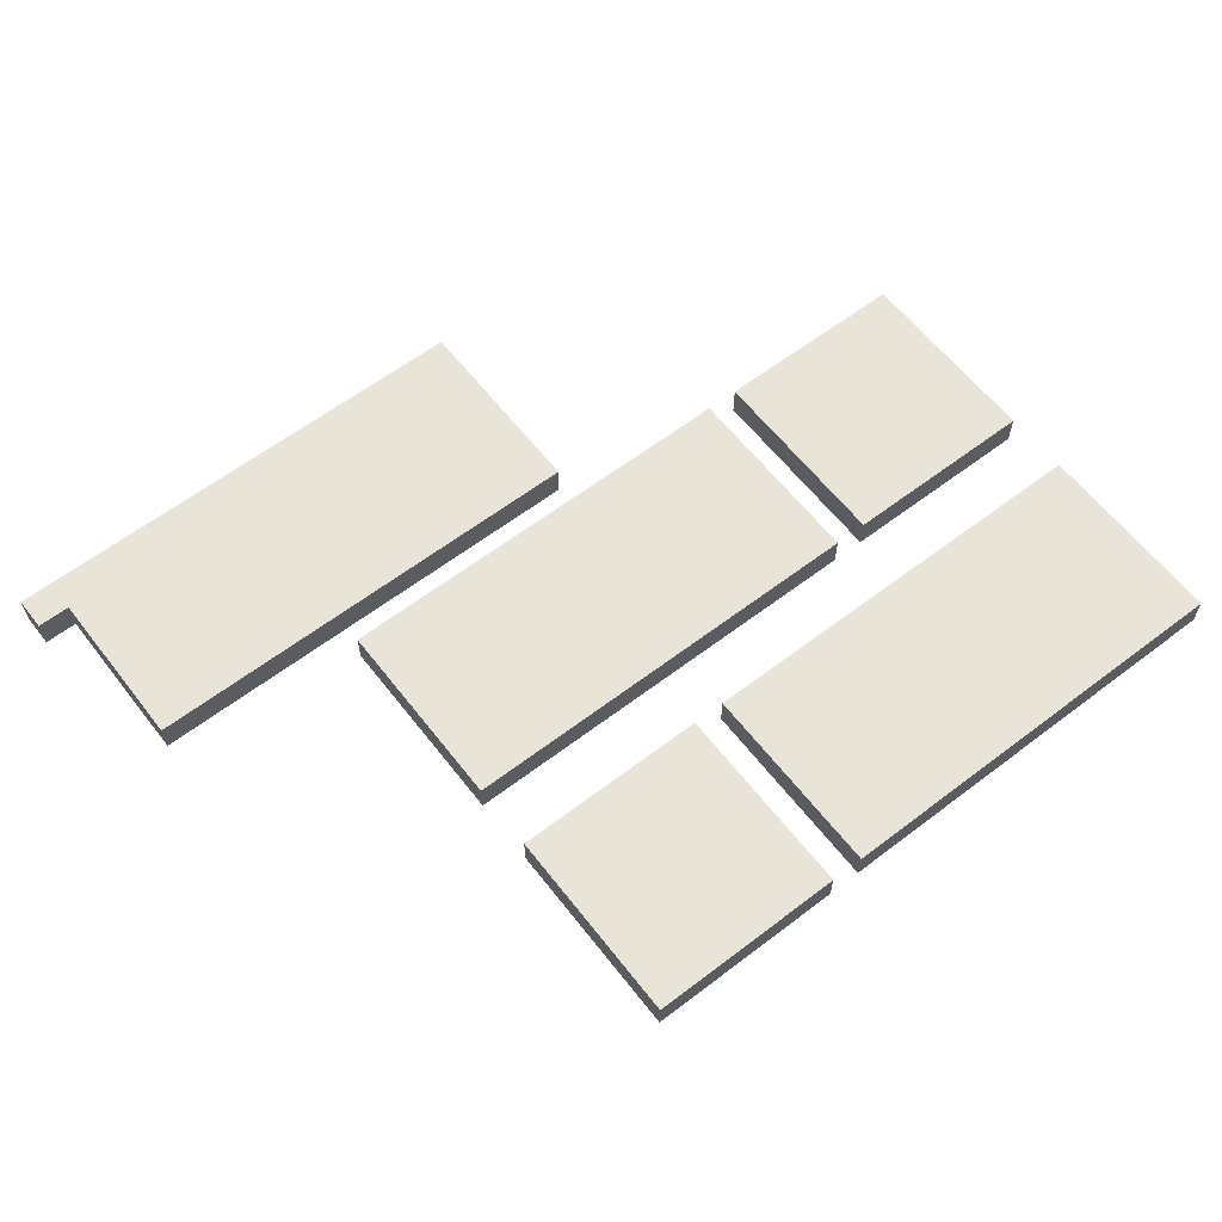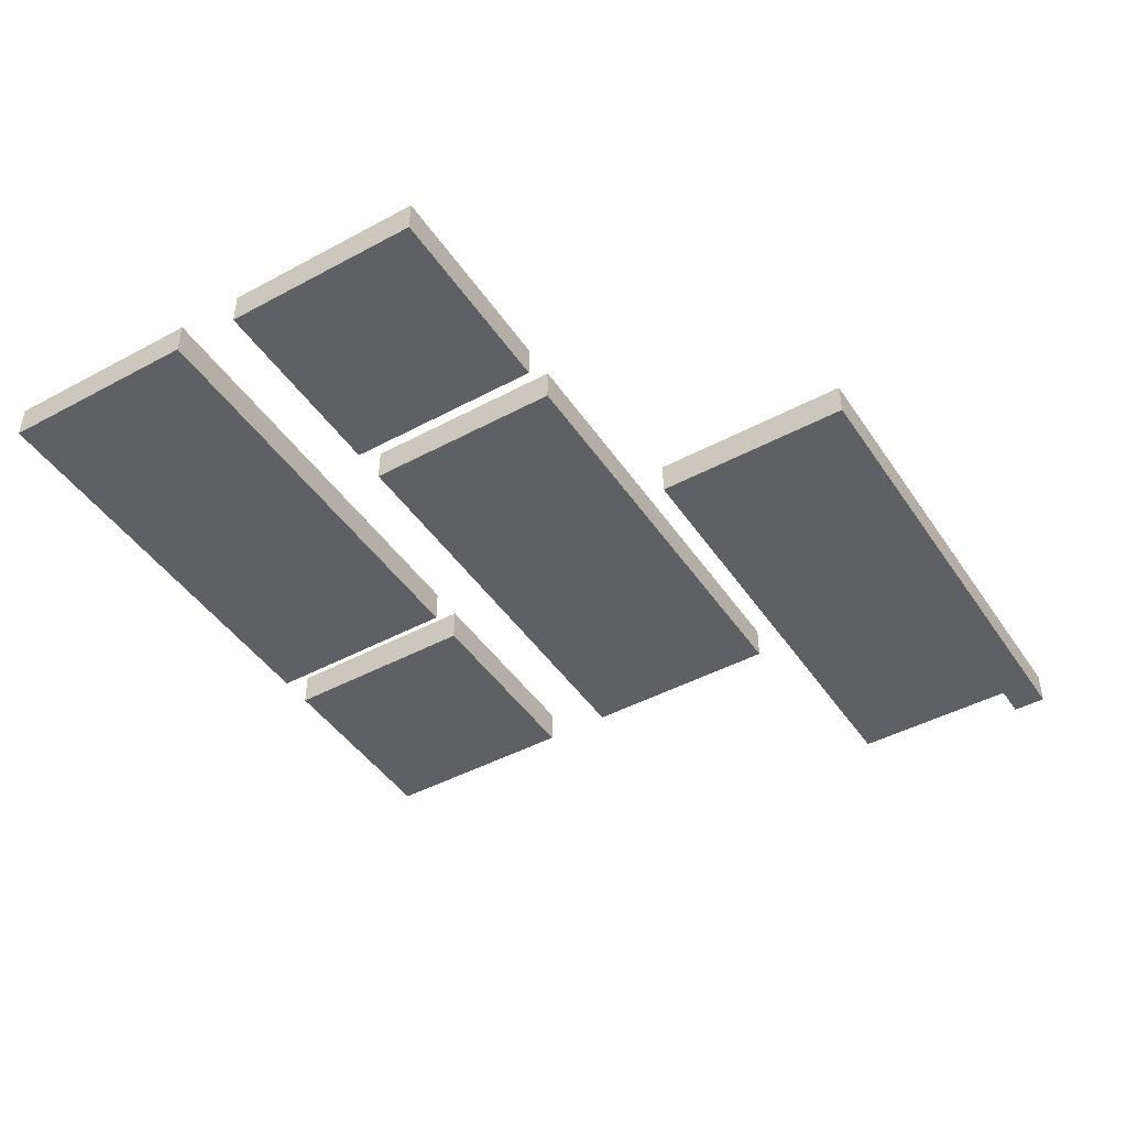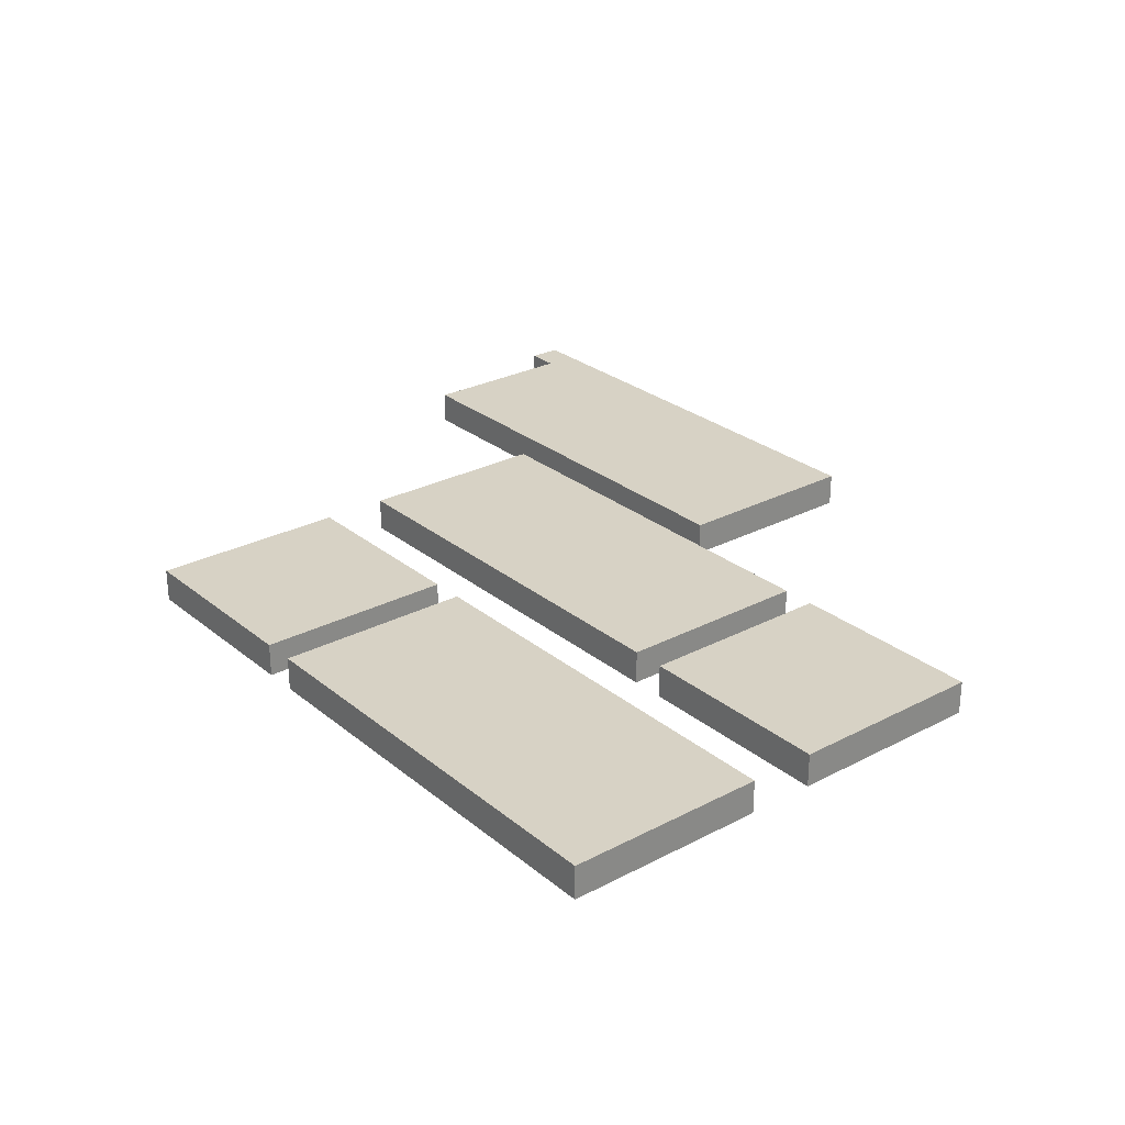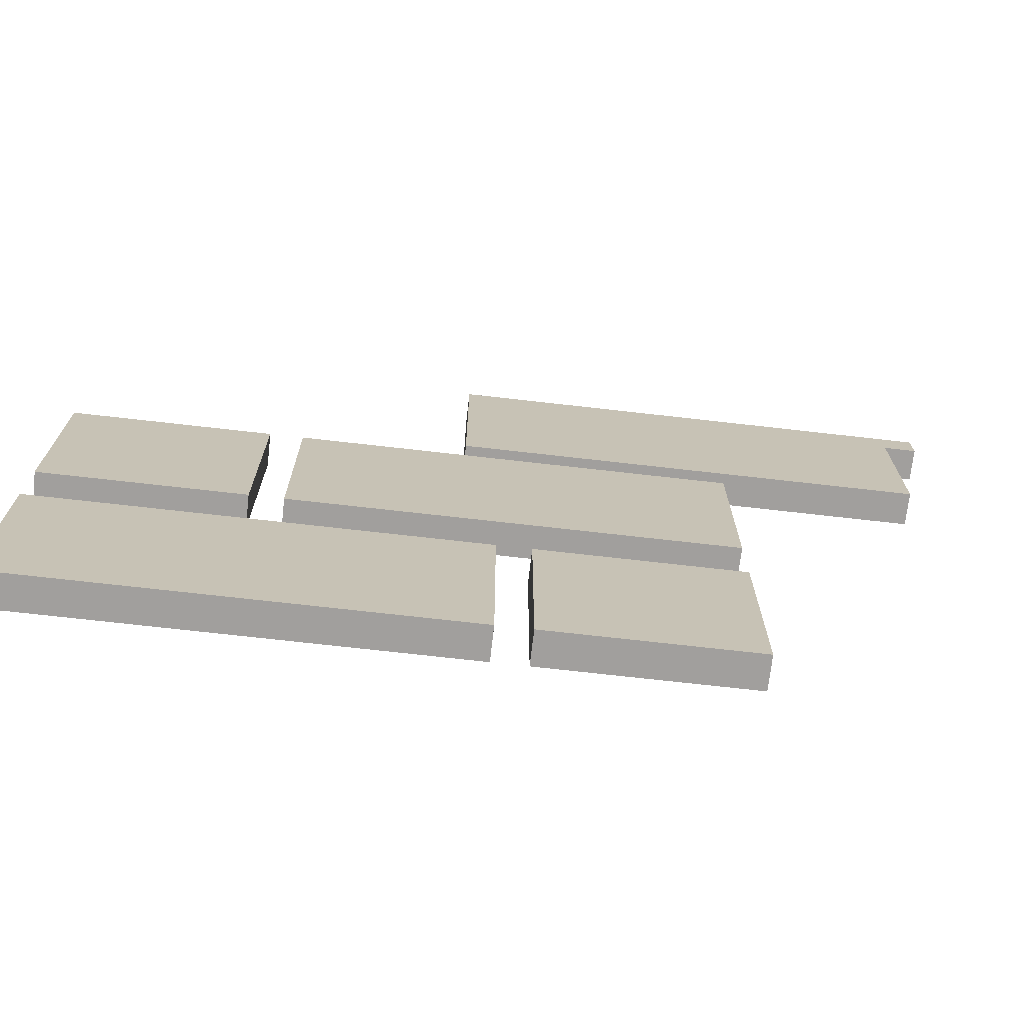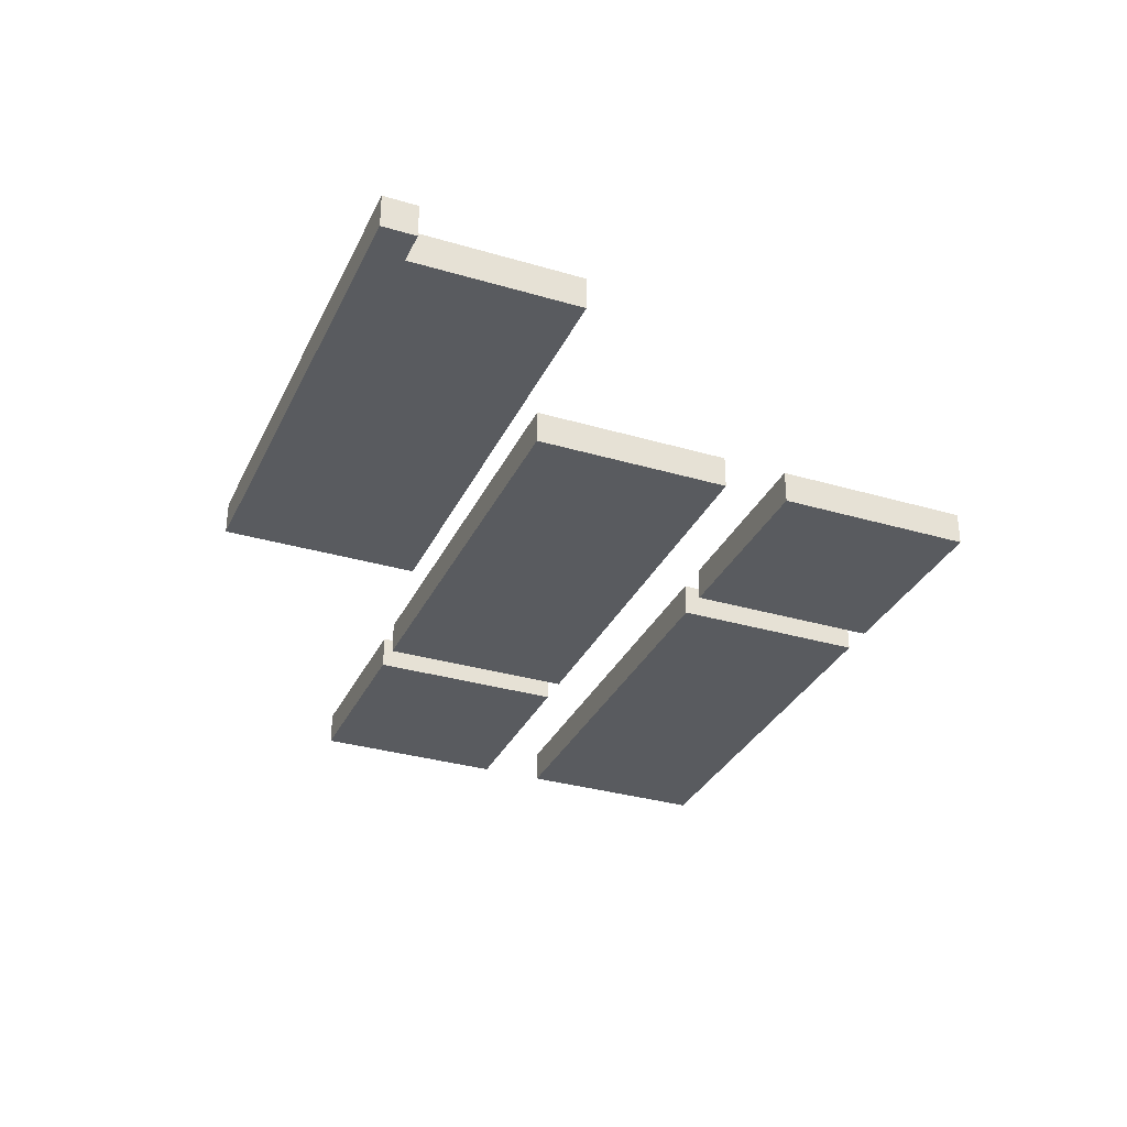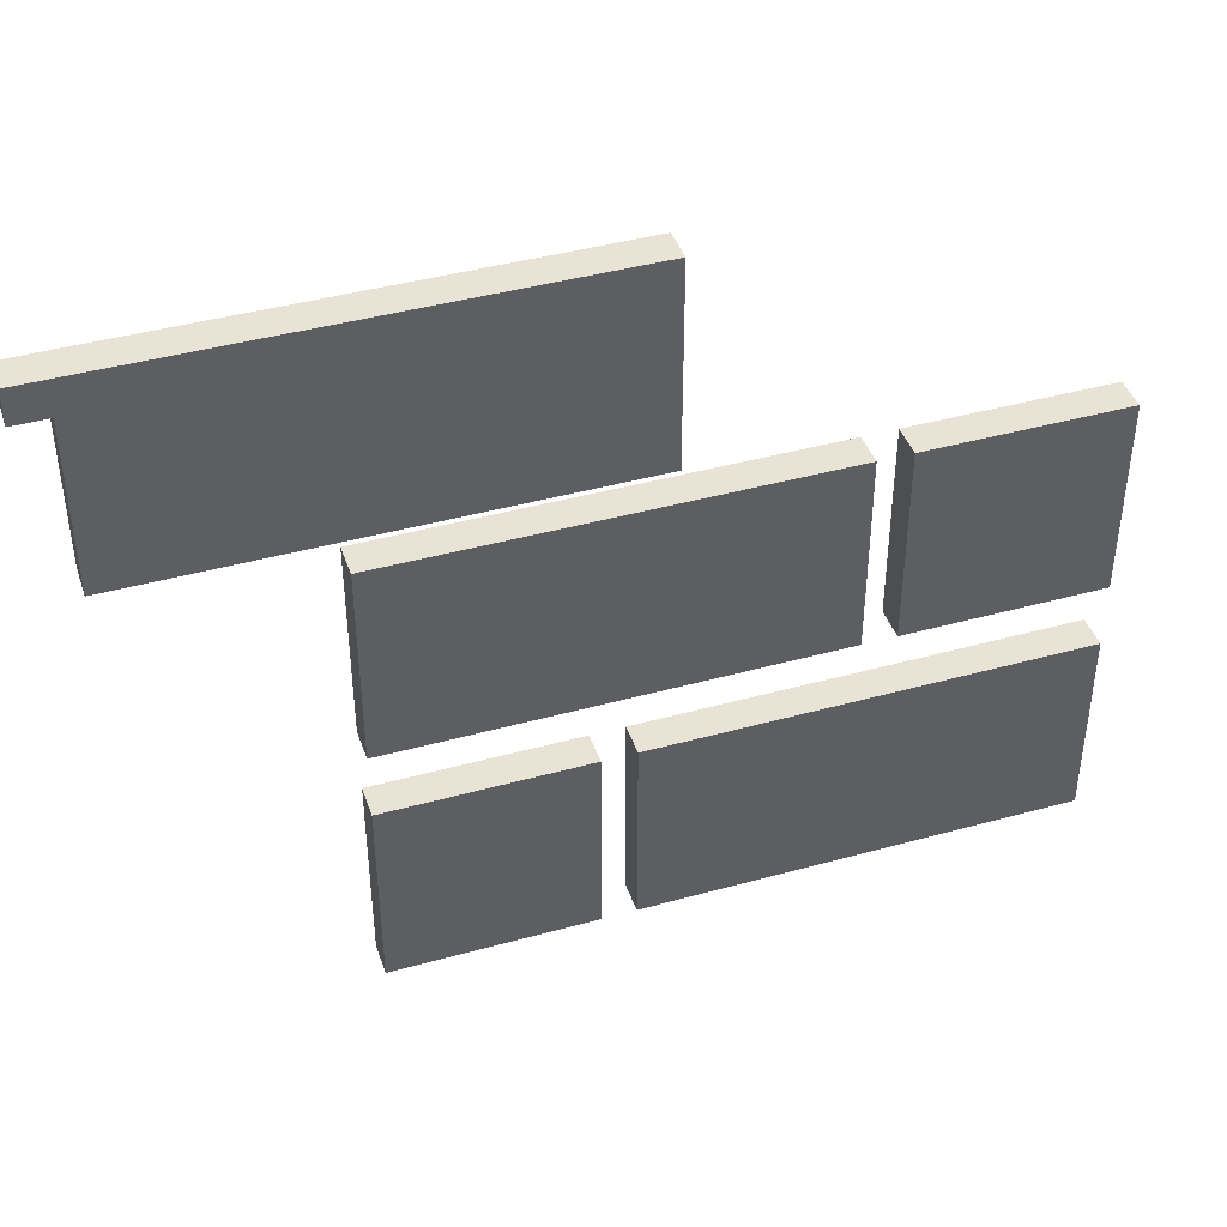
<metadata>
{"format":"obj","ext":"obj","renderer":"f3d","projection":"perspective","resolution":1024,"background":"white","views":[{"elev":61.3,"azim":-37.8,"up":"+Z"},{"elev":-45.1,"azim":121.9,"up":"+Z"},{"elev":27.2,"azim":51.1,"up":"+Z"},{"elev":-71.5,"azim":173.5,"up":"+Y"},{"elev":-32.3,"azim":-112.4,"up":"+Z"},{"elev":42.1,"azim":-18.4,"up":"+Y"}]}
</metadata>
<code>
o
v -1.7 2.8 1.8
v -1.7 2.8 1.7
v -1.7 2.9 1.8
v -1.7 2.9 1.7
v -1.6 2.3 1.8
v -1.6 2.3 1.7
v -1.6 2.8 1.8
v -1.6 2.8 1.7
v -1 0.8 1.8
v -1 0.8 1.7
v -1 1.4 1.8
v -1 1.4 1.7
v -1 1.6 1.8
v -1 1.6 1.7
v -1 2.2 1.8
v -1 2.2 1.7
v -0.3 0.8 1.8
v -0.3 0.8 1.7
v -0.3 1.4 1.8
v -0.3 1.4 1.7
v 0.4 1.6 1.8
v 0.4 1.6 1.7
v 0.4 2.2 1.8
v 0.4 2.2 1.7
v -0.4 0.8 1.8
v -0.4 0.8 1.7
v -0.4 1.4 1.8
v -0.4 1.4 1.7
v -0.2 2.3 1.8
v -0.2 2.3 1.7
v -0.2 2.9 1.8
v -0.2 2.9 1.7
v 0.3 1.6 1.8
v 0.3 1.6 1.7
v 0.3 2.2 1.8
v 0.3 2.2 1.7
v 1 0.8 1.8
v 1 0.8 1.7
v 1 1.4 1.8
v 1 1.4 1.7
v 1 1.6 1.8
v 1 1.6 1.7
v 1 2.2 1.8
v 1 2.2 1.7
v -1.7 2.8 1.8
v -1.7 2.9 1.8
v -1.6 2.3 1.8
v -1.6 2.8 1.8
v -1 0.8 1.8
v -1 1.4 1.8
v -1 1.6 1.8
v -1 2.2 1.8
v -0.4 0.8 1.8
v -0.4 1.4 1.8
v -0.3 0.8 1.8
v -0.3 1.4 1.8
v -0.2 2.3 1.8
v -0.2 2.9 1.8
v 0.3 1.6 1.8
v 0.3 2.2 1.8
v 0.4 1.6 1.8
v 0.4 2.2 1.8
v 1 0.8 1.8
v 1 1.4 1.8
v 1 1.6 1.8
v 1 2.2 1.8
v -1.7 2.8 1.7
v -1.7 2.9 1.7
v -1.6 2.3 1.7
v -1.6 2.8 1.7
v -1 0.8 1.7
v -1 1.4 1.7
v -1 1.6 1.7
v -1 2.2 1.7
v -0.4 0.8 1.7
v -0.4 1.4 1.7
v -0.3 0.8 1.7
v -0.3 1.4 1.7
v -0.2 2.3 1.7
v -0.2 2.9 1.7
v 0.3 1.6 1.7
v 0.3 2.2 1.7
v 0.4 1.6 1.7
v 0.4 2.2 1.7
v 1 0.8 1.7
v 1 1.4 1.7
v 1 1.6 1.7
v 1 2.2 1.7
v -1 0.8 1.8
v -0.4 0.8 1.8
v -0.3 0.8 1.8
v 1 0.8 1.8
v -1 0.8 1.7
v -0.4 0.8 1.7
v -0.3 0.8 1.7
v 1 0.8 1.7
v -1 1.6 1.8
v 0.3 1.6 1.8
v 0.4 1.6 1.8
v 1 1.6 1.8
v -1 1.6 1.7
v 0.3 1.6 1.7
v 0.4 1.6 1.7
v 1 1.6 1.7
v -1.6 2.3 1.8
v -0.2 2.3 1.8
v -1.6 2.3 1.7
v -0.2 2.3 1.7
v -1.7 2.8 1.8
v -1.6 2.8 1.8
v -1.7 2.8 1.7
v -1.6 2.8 1.7
v -1 1.4 1.8
v -0.4 1.4 1.8
v -0.3 1.4 1.8
v 1 1.4 1.8
v -1 1.4 1.7
v -0.4 1.4 1.7
v -0.3 1.4 1.7
v 1 1.4 1.7
v -1 2.2 1.8
v 0.3 2.2 1.8
v 0.4 2.2 1.8
v 1 2.2 1.8
v -1 2.2 1.7
v 0.3 2.2 1.7
v 0.4 2.2 1.7
v 1 2.2 1.7
v -1.7 2.9 1.8
v -0.2 2.9 1.8
v -1.7 2.9 1.7
v -0.2 2.9 1.7
f 3 2 1
f 4 2 3
f 7 6 5
f 8 6 7
f 11 10 9
f 12 10 11
f 15 14 13
f 16 14 15
f 19 18 17
f 20 18 19
f 23 22 21
f 24 22 23
f 25 26 27
f 27 26 28
f 29 30 31
f 31 30 32
f 33 34 35
f 35 34 36
f 37 38 39
f 39 38 40
f 41 42 43
f 43 42 44
f 48 46 45
f 53 50 49
f 54 50 53
f 57 48 47
f 58 46 48
f 58 48 57
f 59 52 51
f 60 52 59
f 63 56 55
f 64 56 63
f 65 62 61
f 66 62 65
f 67 68 70
f 71 72 75
f 75 72 76
f 69 70 79
f 70 68 80
f 79 70 80
f 73 74 81
f 81 74 82
f 77 78 85
f 85 78 86
f 83 84 87
f 87 84 88
f 93 90 89
f 94 90 93
f 95 92 91
f 96 92 95
f 101 98 97
f 102 98 101
f 103 100 99
f 104 100 103
f 107 106 105
f 108 106 107
f 111 110 109
f 112 110 111
f 113 114 117
f 117 114 118
f 115 116 119
f 119 116 120
f 121 122 125
f 125 122 126
f 123 124 127
f 127 124 128
f 129 130 131
f 131 130 132

</code>
